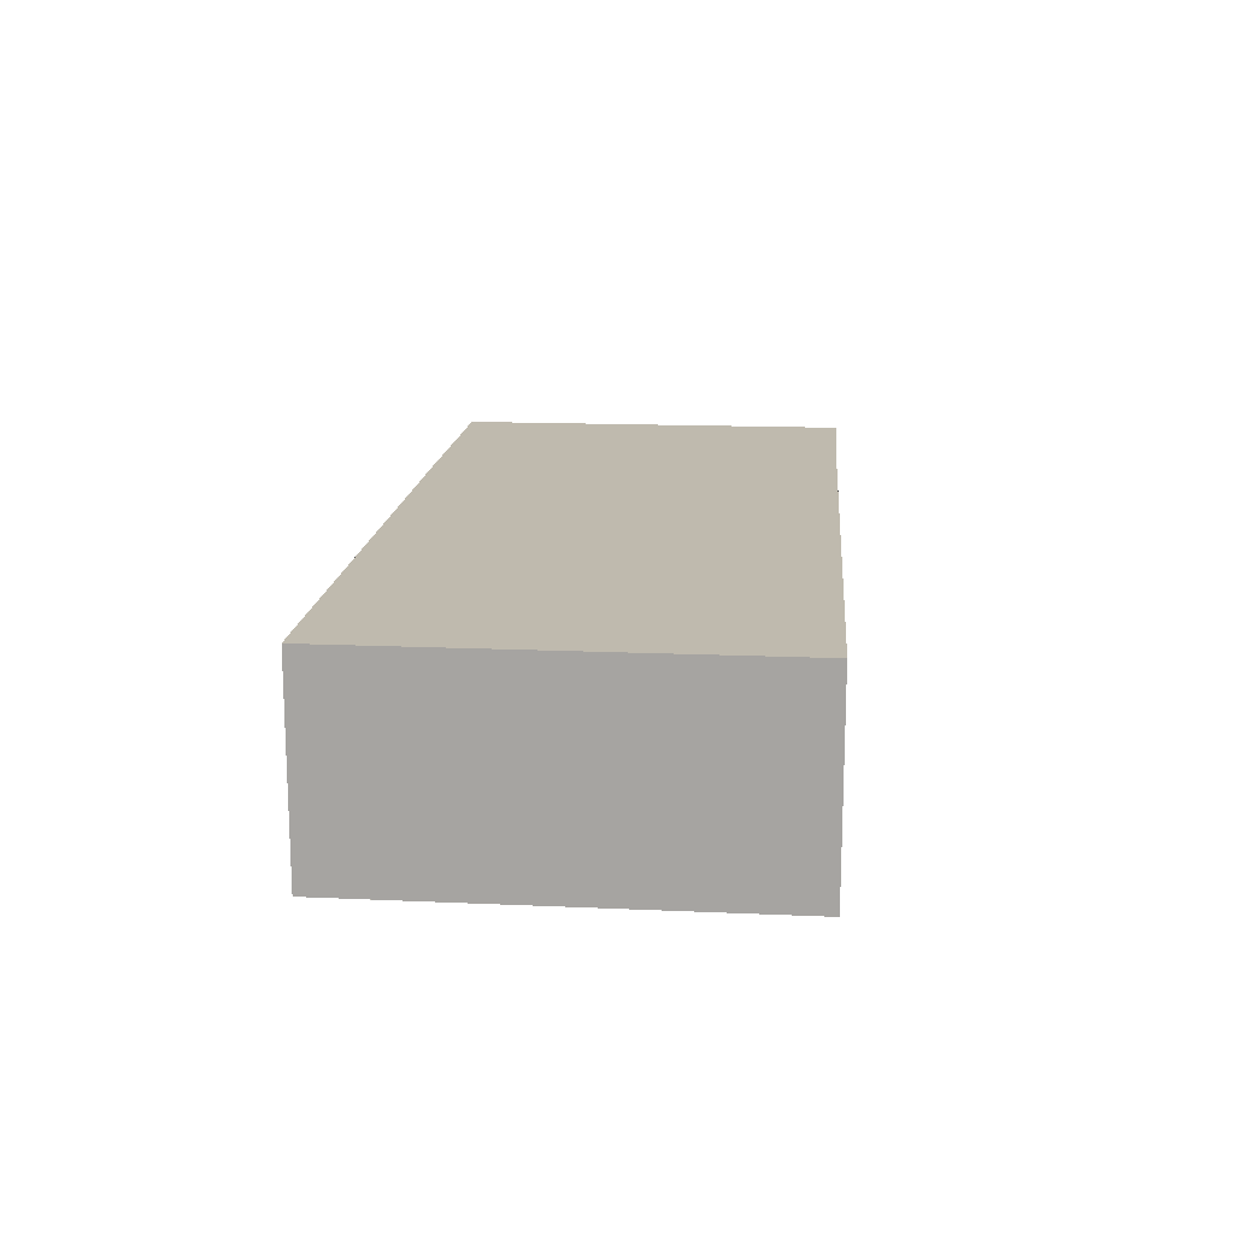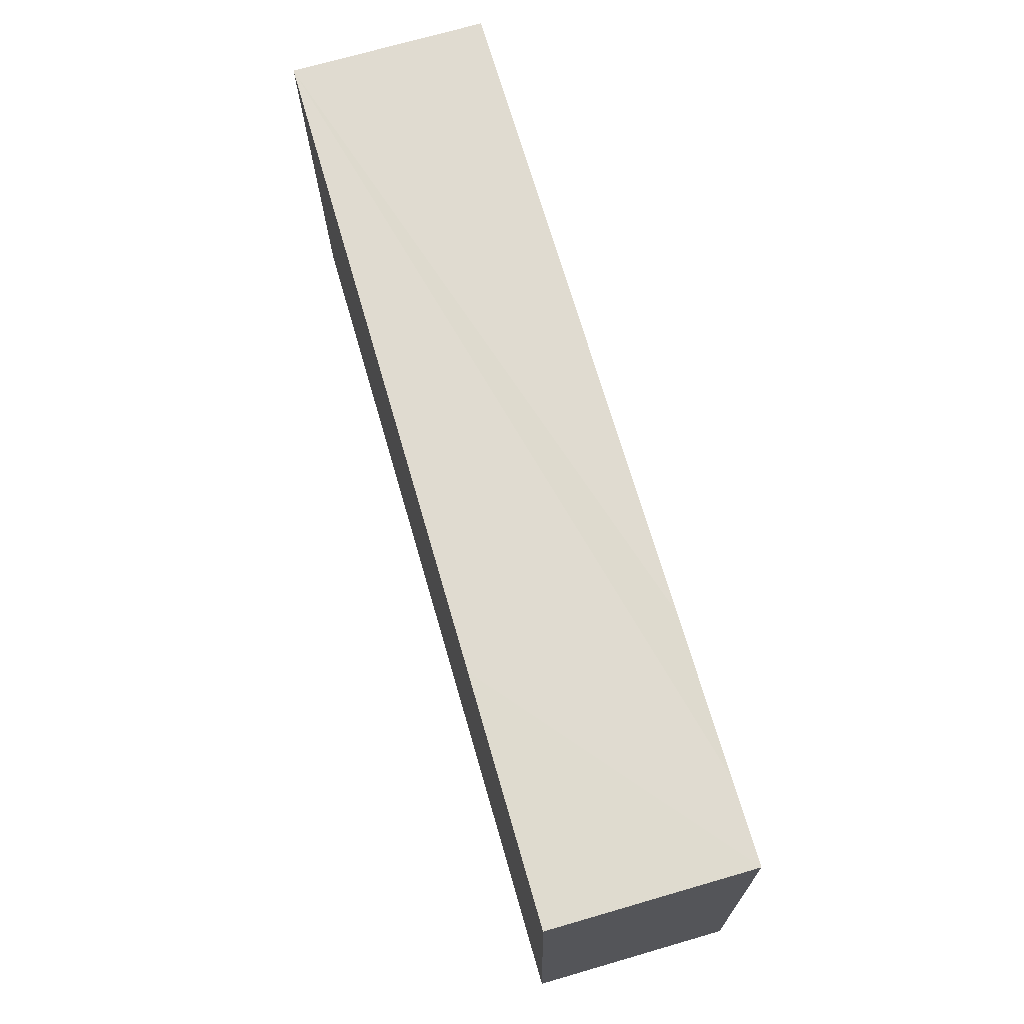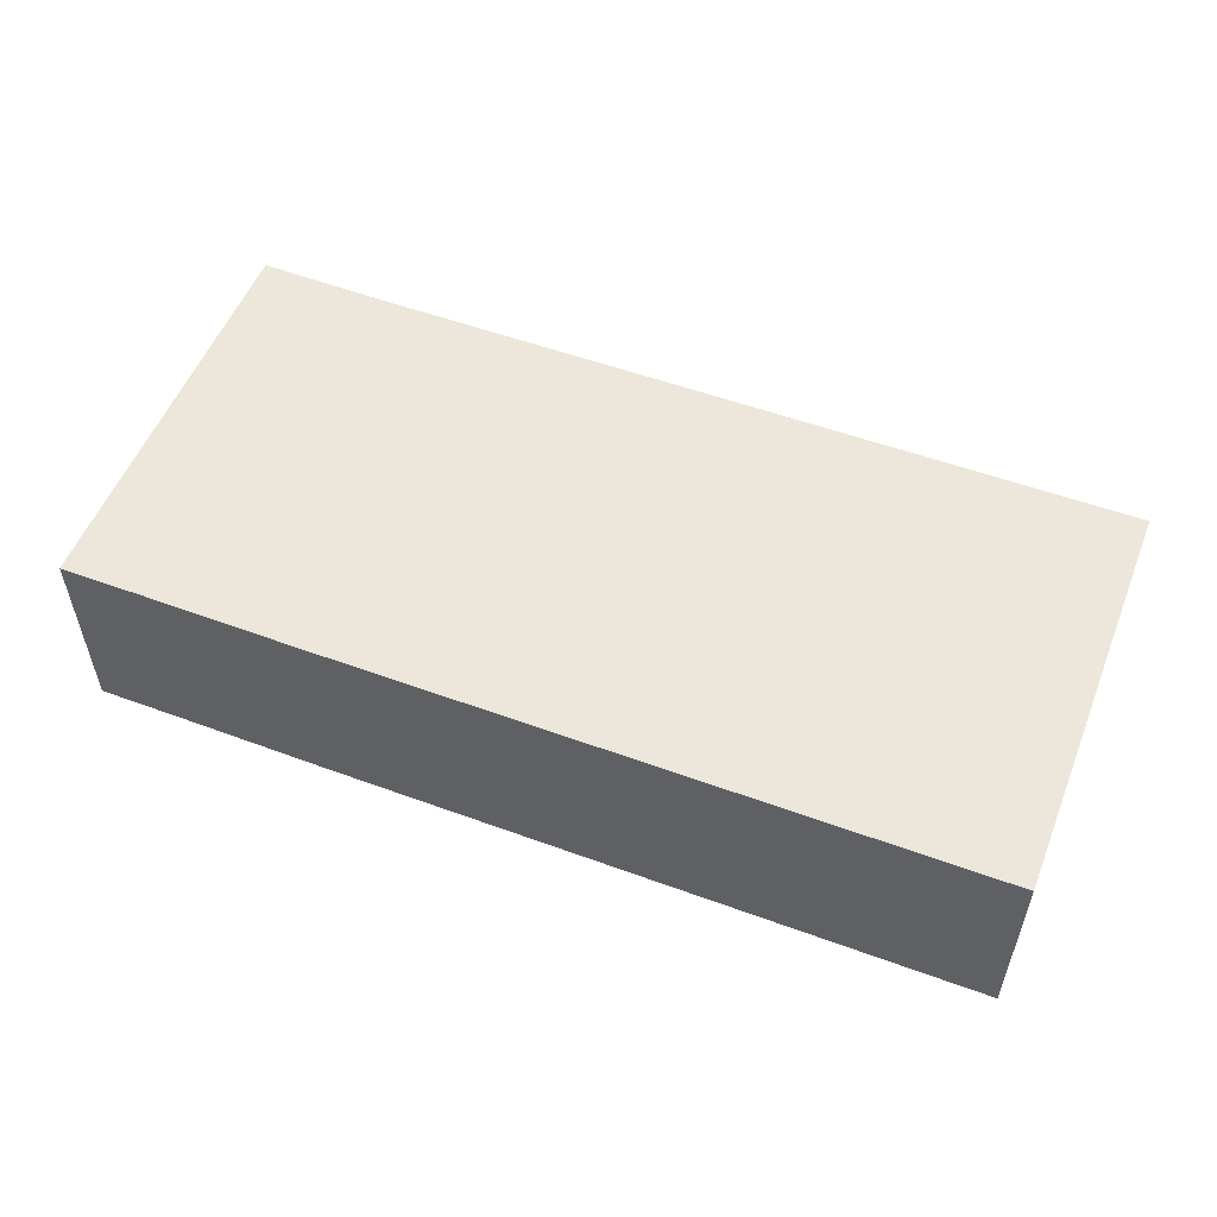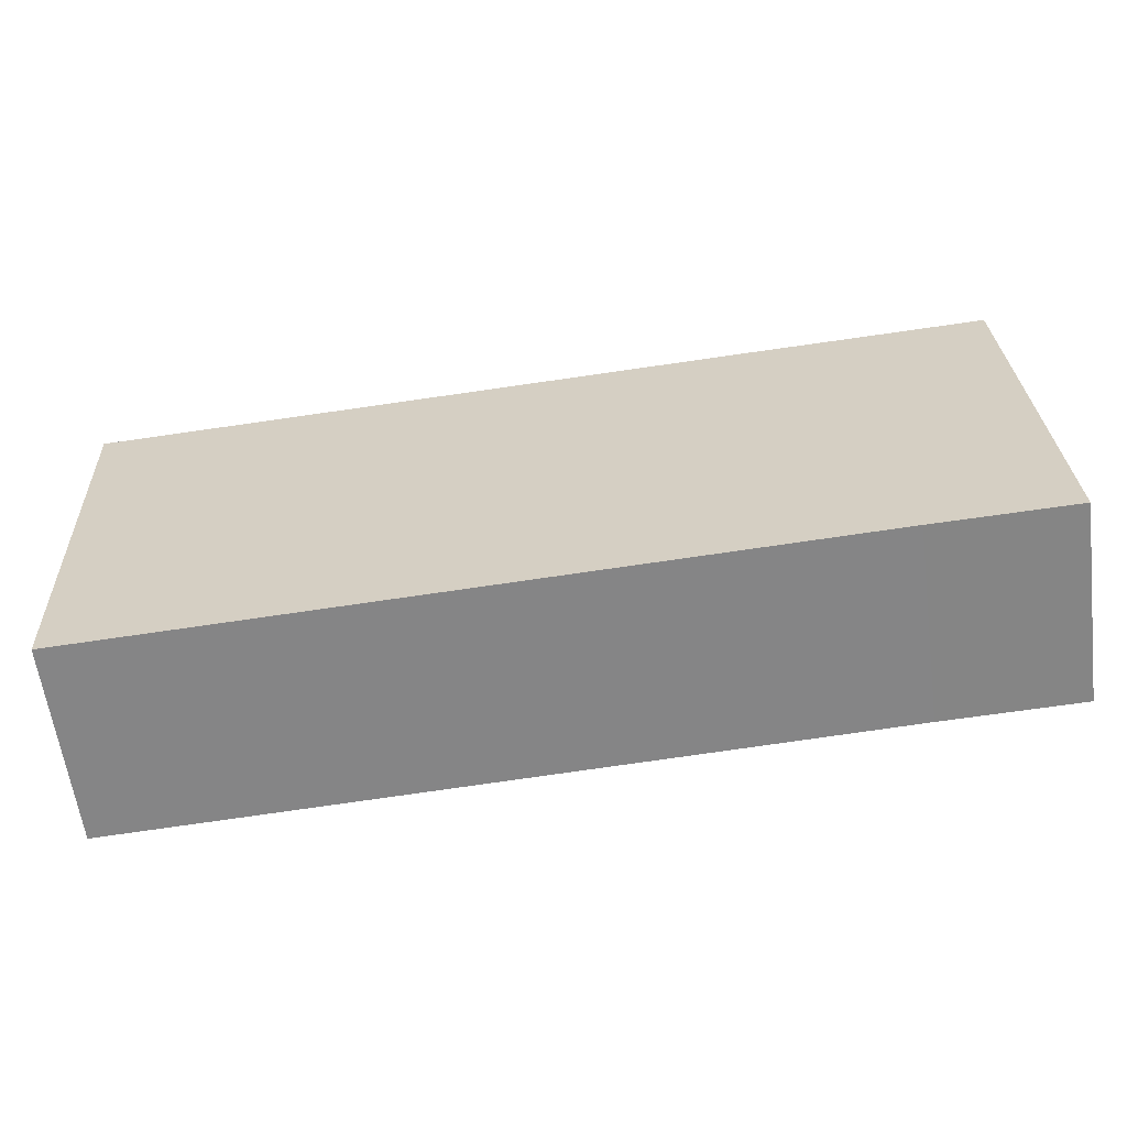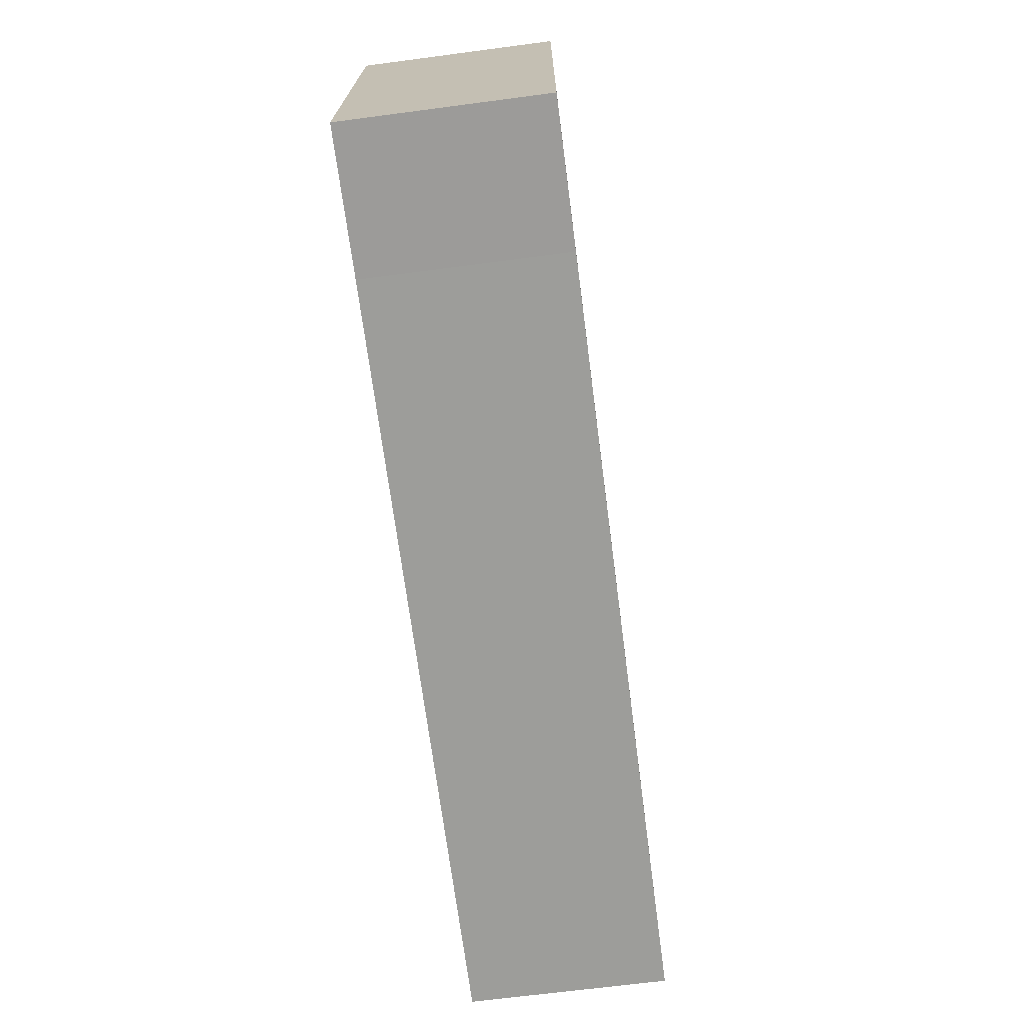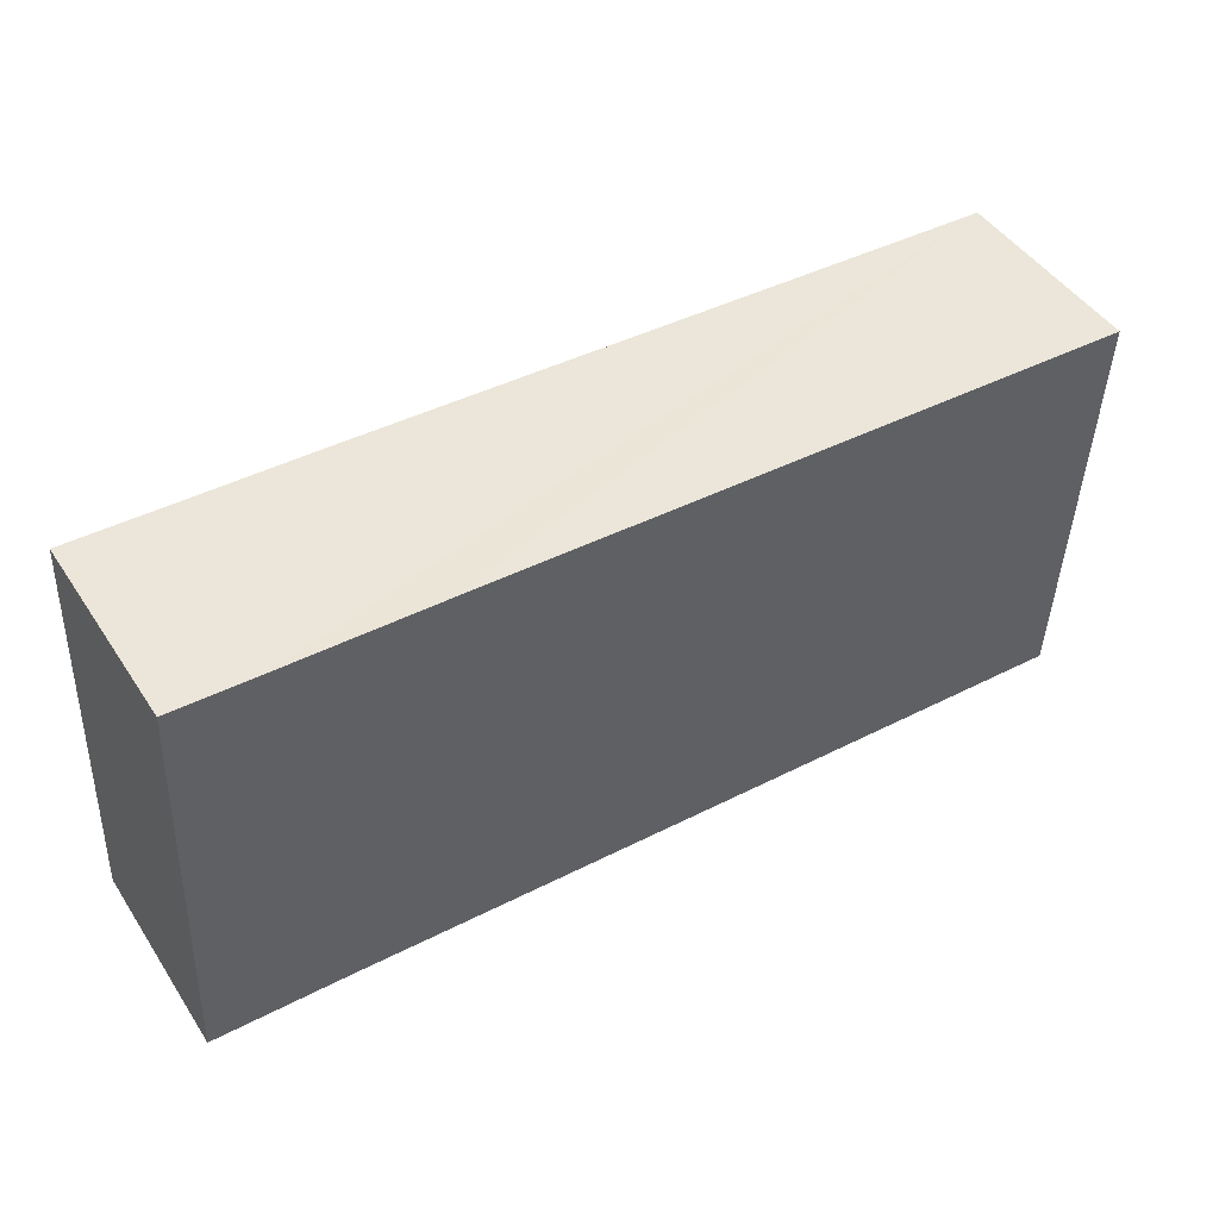
<metadata>
{"format":"obj","ext":"obj","renderer":"f3d","projection":"perspective","resolution":1024,"background":"white","views":[{"elev":15.5,"azim":97.7,"up":"+Y"},{"elev":72.5,"azim":-106.1,"up":"+Z"},{"elev":54.1,"azim":23.9,"up":"+Y"},{"elev":-61.3,"azim":-172.4,"up":"+Z"},{"elev":-67.7,"azim":-82.5,"up":"+Z"},{"elev":46.8,"azim":-31.8,"up":"+Z"}]}
</metadata>
<code>
v  0.3 3.315 6.831
v  2.351 3.315 -0.081
v  0 3.315 2.03e-16
v  15.04 3.315 -0.683
v  15.32 3.315 6.156
v  1.658 3.315 6.77
v  4.319 3.315 6.663
v  15.32 -3.769e-16 6.156
v  15.04 4.182e-17 -0.683
v  2.351 4.96e-18 -0.081
v  0 0 0
v  0.3 -4.183e-16 6.831
v  1.658 -4.145e-16 6.77
v  4.319 -4.08e-16 6.663
g defaultobject
f 1 2 3
f 2 1 4
f 4 1 5
f 5 1 6
f 5 6 7
f 8 4 5
f 4 8 9
f 9 2 4
f 2 9 10
f 2 10 3
f 3 10 11
f 11 1 3
f 1 11 12
f 12 6 1
f 6 12 7
f 7 12 13
f 7 13 5
f 5 13 14
f 5 14 8
f 10 12 11
f 12 10 9
f 12 9 13
f 13 9 14
f 14 9 8

</code>
